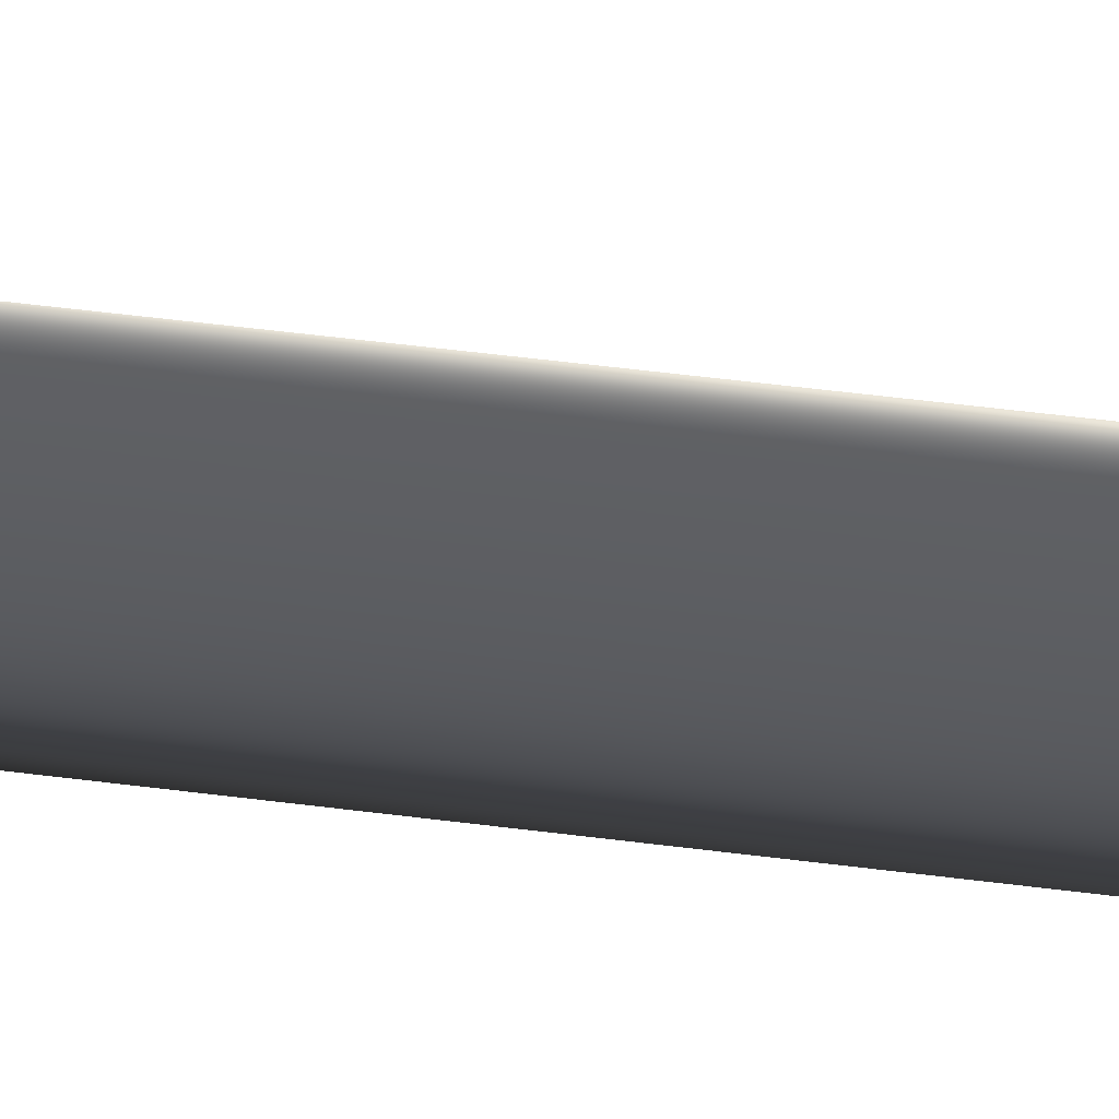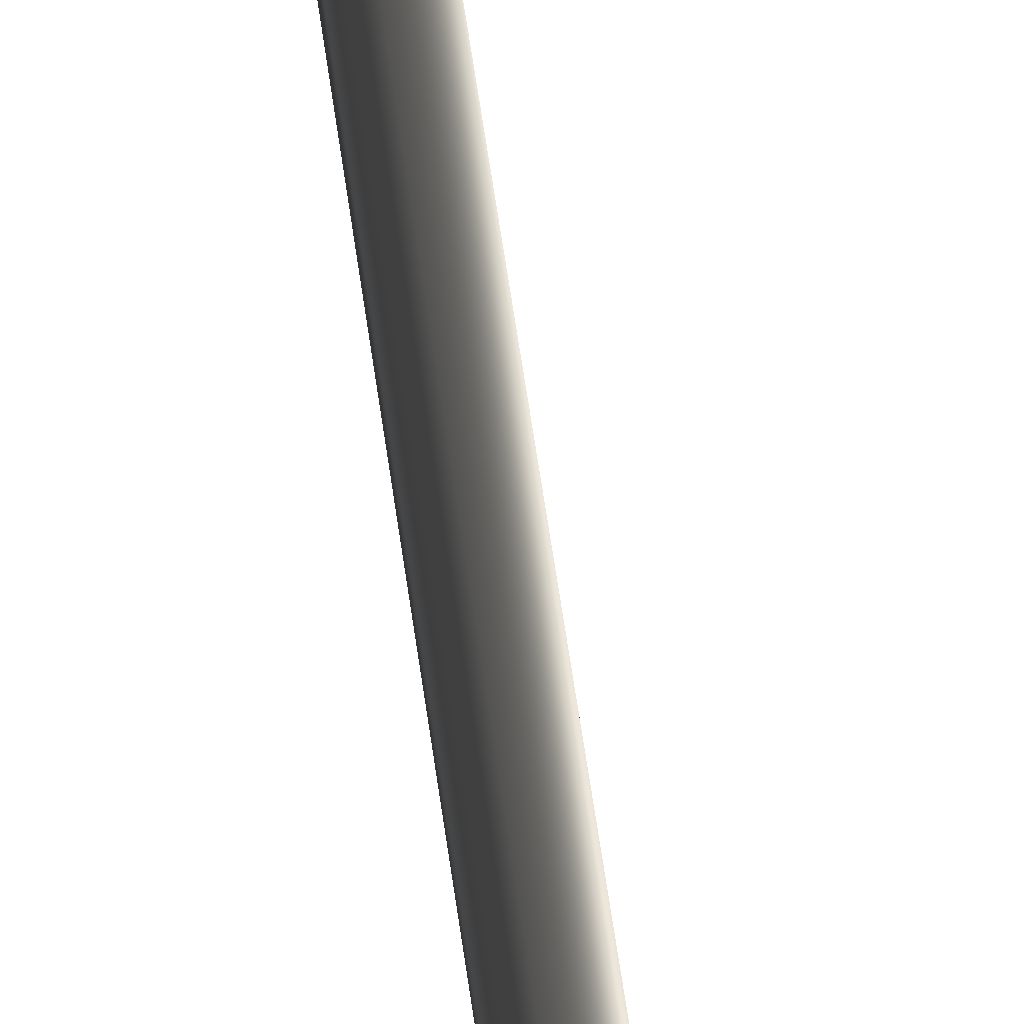
<metadata>
{"format":"obj","ext":"obj","renderer":"f3d","projection":"perspective","resolution":1024,"background":"white","views":[{"elev":57.4,"azim":-82.4,"up":"+Z"},{"elev":51.3,"azim":-6.9,"up":"+Z"}]}
</metadata>
<code>
v 13.79 24.75 82.43
v 13.79 25.75 82.43
v 13.79 24.75 82.41
v 13.79 25.75 82.41
v 13.8 24.75 82.41
v 13.8 24.75 82.43
f 1 2 3
f 3 2 4
f 5 3 4
f 1 6 2
f 1 3 6
f 6 3 5
f 5 4 6
f 6 4 2

</code>
